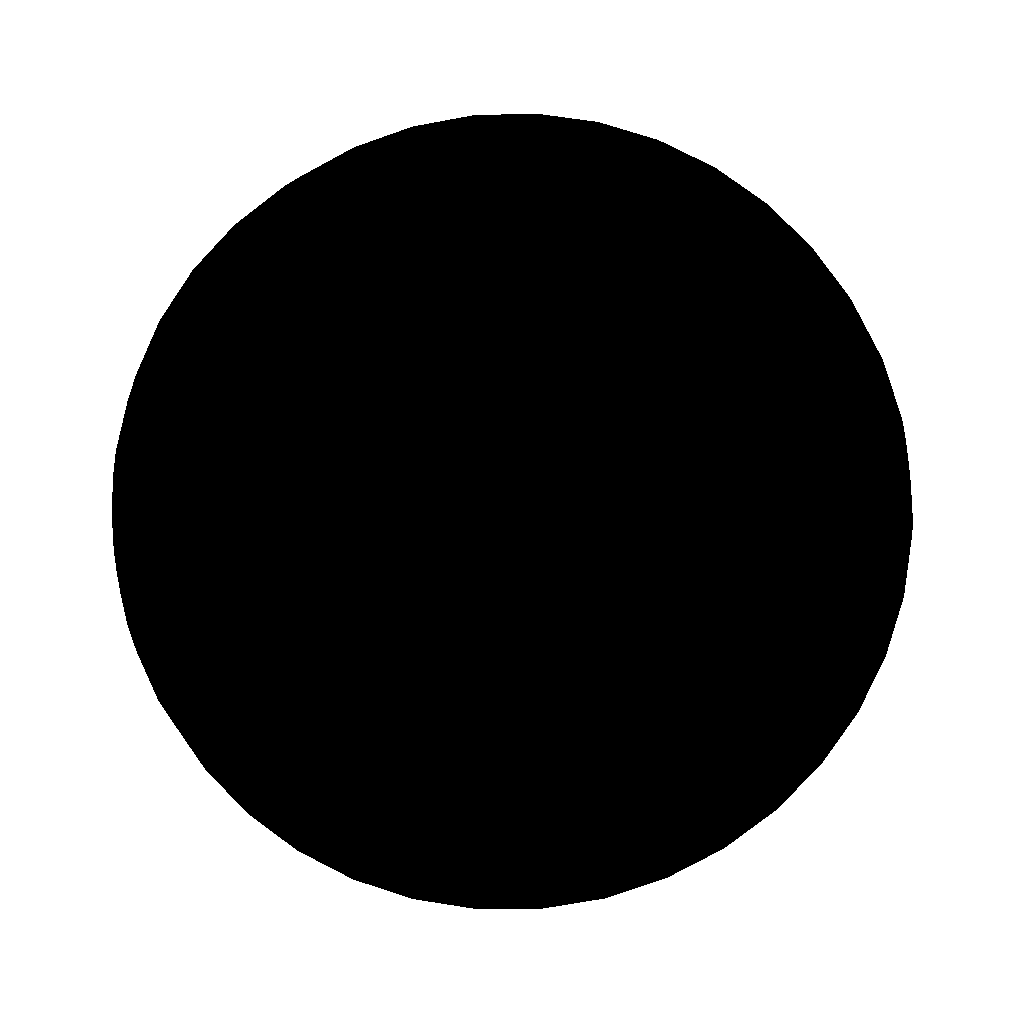
<metadata>
{"format":"obj","ext":"obj","renderer":"f3d","projection":"perspective","resolution":1024,"background":"white","views":[{"elev":-51.4,"azim":96.8,"up":"+Y"}]}
</metadata>
<code>
v  0 0 -0.02778
v  -0.004133 -0.001343 -0.02744
v  -0.004345 0 -0.02744
v  -0.003515 -0.002554 -0.02744
v  -0.002554 -0.003515 -0.02744
v  -0.001343 -0.004133 -0.02744
v  2.661e-19 -0.004345 -0.02744
v  0.001343 -0.004133 -0.02744
v  0.002554 -0.003515 -0.02744
v  0.003515 -0.002554 -0.02744
v  0.004133 -0.001343 -0.02744
v  0.004345 0 -0.02744
v  0.004133 0.001343 -0.02744
v  0.003515 0.002554 -0.02744
v  0.002554 0.003515 -0.02744
v  0.001343 0.004133 -0.02744
v  2.661e-19 0.004345 -0.02744
v  -0.001343 0.004133 -0.02744
v  -0.002554 0.003515 -0.02744
v  -0.003515 0.002554 -0.02744
v  -0.004133 0.001343 -0.02744
v  -0.008164 -0.002653 -0.02642
v  -0.008584 0 -0.02642
v  -0.006944 -0.005045 -0.02642
v  -0.005045 -0.006944 -0.02642
v  -0.002653 -0.008164 -0.02642
v  5.256e-19 -0.008584 -0.02642
v  0.002653 -0.008164 -0.02642
v  0.005045 -0.006944 -0.02642
v  0.006944 -0.005045 -0.02642
v  0.008164 -0.002653 -0.02642
v  0.008584 0 -0.02642
v  0.008164 0.002653 -0.02642
v  0.006944 0.005045 -0.02642
v  0.005045 0.006944 -0.02642
v  0.002653 0.008164 -0.02642
v  5.256e-19 0.008584 -0.02642
v  -0.002653 0.008164 -0.02642
v  -0.005045 0.006944 -0.02642
v  -0.006944 0.005045 -0.02642
v  -0.008164 0.002653 -0.02642
v  -0.01199 -0.003897 -0.02475
v  -0.01261 0 -0.02475
v  -0.0102 -0.007412 -0.02475
v  -0.007412 -0.0102 -0.02475
v  -0.003897 -0.01199 -0.02475
v  7.722e-19 -0.01261 -0.02475
v  0.003897 -0.01199 -0.02475
v  0.007412 -0.0102 -0.02475
v  0.0102 -0.007412 -0.02475
v  0.01199 -0.003897 -0.02475
v  0.01261 0 -0.02475
v  0.01199 0.003897 -0.02475
v  0.0102 0.007412 -0.02475
v  0.007412 0.0102 -0.02475
v  0.003897 0.01199 -0.02475
v  7.722e-19 0.01261 -0.02475
v  -0.003897 0.01199 -0.02475
v  -0.007412 0.0102 -0.02475
v  -0.0102 0.007412 -0.02475
v  -0.01199 0.003897 -0.02475
v  -0.01553 -0.005045 -0.02247
v  -0.01633 0 -0.02247
v  -0.01321 -0.009597 -0.02247
v  -0.009597 -0.01321 -0.02247
v  -0.005045 -0.01553 -0.02247
v  9.998e-19 -0.01633 -0.02247
v  0.005045 -0.01553 -0.02247
v  0.009597 -0.01321 -0.02247
v  0.01321 -0.009597 -0.02247
v  0.01553 -0.005045 -0.02247
v  0.01633 0 -0.02247
v  0.01553 0.005045 -0.02247
v  0.01321 0.009597 -0.02247
v  0.009597 0.01321 -0.02247
v  0.005045 0.01553 -0.02247
v  9.998e-19 0.01633 -0.02247
v  -0.005045 0.01553 -0.02247
v  -0.009597 0.01321 -0.02247
v  -0.01321 0.009597 -0.02247
v  -0.01553 0.005045 -0.02247
v  -0.01868 -0.00607 -0.01964
v  -0.01964 0 -0.01964
v  -0.01589 -0.01155 -0.01964
v  -0.01155 -0.01589 -0.01964
v  -0.00607 -0.01868 -0.01964
v  1.203e-18 -0.01964 -0.01964
v  0.00607 -0.01868 -0.01964
v  0.01155 -0.01589 -0.01964
v  0.01589 -0.01155 -0.01964
v  0.01868 -0.00607 -0.01964
v  0.01964 0 -0.01964
v  0.01868 0.00607 -0.01964
v  0.01589 0.01155 -0.01964
v  0.01155 0.01589 -0.01964
v  0.00607 0.01868 -0.01964
v  1.203e-18 0.01964 -0.01964
v  -0.00607 0.01868 -0.01964
v  -0.01155 0.01589 -0.01964
v  -0.01589 0.01155 -0.01964
v  -0.01868 0.00607 -0.01964
v  -0.02137 -0.006944 -0.01633
v  -0.02247 0 -0.01633
v  -0.01818 -0.01321 -0.01633
v  -0.01321 -0.01818 -0.01633
v  -0.006944 -0.02137 -0.01633
v  1.376e-18 -0.02247 -0.01633
v  0.006944 -0.02137 -0.01633
v  0.01321 -0.01818 -0.01633
v  0.01818 -0.01321 -0.01633
v  0.02137 -0.006944 -0.01633
v  0.02247 0 -0.01633
v  0.02137 0.006944 -0.01633
v  0.01818 0.01321 -0.01633
v  0.01321 0.01818 -0.01633
v  0.006944 0.02137 -0.01633
v  1.376e-18 0.02247 -0.01633
v  -0.006944 0.02137 -0.01633
v  -0.01321 0.01818 -0.01633
v  -0.01818 0.01321 -0.01633
v  -0.02137 0.006944 -0.01633
v  -0.02354 -0.007648 -0.01261
v  -0.02475 0 -0.01261
v  -0.02002 -0.01455 -0.01261
v  -0.01455 -0.02002 -0.01261
v  -0.007648 -0.02354 -0.01261
v  1.516e-18 -0.02475 -0.01261
v  0.007648 -0.02354 -0.01261
v  0.01455 -0.02002 -0.01261
v  0.02002 -0.01455 -0.01261
v  0.02354 -0.007648 -0.01261
v  0.02475 0 -0.01261
v  0.02354 0.007648 -0.01261
v  0.02002 0.01455 -0.01261
v  0.01455 0.02002 -0.01261
v  0.007648 0.02354 -0.01261
v  1.516e-18 0.02475 -0.01261
v  -0.007648 0.02354 -0.01261
v  -0.01455 0.02002 -0.01261
v  -0.02002 0.01455 -0.01261
v  -0.02354 0.007648 -0.01261
v  -0.02513 -0.008164 -0.008584
v  -0.02642 0 -0.008584
v  -0.02137 -0.01553 -0.008584
v  -0.01553 -0.02137 -0.008584
v  -0.008164 -0.02513 -0.008584
v  1.618e-18 -0.02642 -0.008584
v  0.008164 -0.02513 -0.008584
v  0.01553 -0.02137 -0.008584
v  0.02137 -0.01553 -0.008584
v  0.02513 -0.008164 -0.008584
v  0.02642 0 -0.008584
v  0.02513 0.008164 -0.008584
v  0.02137 0.01553 -0.008584
v  0.01553 0.02137 -0.008584
v  0.008164 0.02513 -0.008584
v  1.618e-18 0.02642 -0.008584
v  -0.008164 0.02513 -0.008584
v  -0.01553 0.02137 -0.008584
v  -0.02137 0.01553 -0.008584
v  -0.02513 0.008164 -0.008584
v  -0.02609 -0.008478 -0.004345
v  -0.02744 0 -0.004345
v  -0.0222 -0.01613 -0.004345
v  -0.01613 -0.0222 -0.004345
v  -0.008478 -0.02609 -0.004345
v  1.68e-18 -0.02744 -0.004345
v  0.008478 -0.02609 -0.004345
v  0.01613 -0.0222 -0.004345
v  0.0222 -0.01613 -0.004345
v  0.02609 -0.008478 -0.004345
v  0.02744 0 -0.004345
v  0.02609 0.008478 -0.004345
v  0.0222 0.01613 -0.004345
v  0.01613 0.0222 -0.004345
v  0.008478 0.02609 -0.004345
v  1.68e-18 0.02744 -0.004345
v  -0.008478 0.02609 -0.004345
v  -0.01613 0.0222 -0.004345
v  -0.0222 0.01613 -0.004345
v  -0.02609 0.008478 -0.004345
v  -0.02642 -0.008584 0
v  -0.02778 0 0
v  -0.02247 -0.01633 0
v  -0.01633 -0.02247 0
v  -0.008584 -0.02642 0
v  1.701e-18 -0.02778 0
v  0.008584 -0.02642 0
v  0.01633 -0.02247 0
v  0.02247 -0.01633 0
v  0.02642 -0.008584 0
v  0.02778 0 0
v  0.02642 0.008584 0
v  0.02247 0.01633 0
v  0.01633 0.02247 0
v  0.008584 0.02642 0
v  1.701e-18 0.02778 0
v  -0.008584 0.02642 0
v  -0.01633 0.02247 0
v  -0.02247 0.01633 0
v  -0.02642 0.008584 0
v  -0.02609 -0.008478 0.004345
v  -0.02744 0 0.004345
v  -0.0222 -0.01613 0.004345
v  -0.01613 -0.0222 0.004345
v  -0.008478 -0.02609 0.004345
v  1.68e-18 -0.02744 0.004345
v  0.008478 -0.02609 0.004345
v  0.01613 -0.0222 0.004345
v  0.0222 -0.01613 0.004345
v  0.02609 -0.008478 0.004345
v  0.02744 0 0.004345
v  0.02609 0.008478 0.004345
v  0.0222 0.01613 0.004345
v  0.01613 0.0222 0.004345
v  0.008478 0.02609 0.004345
v  1.68e-18 0.02744 0.004345
v  -0.008478 0.02609 0.004345
v  -0.01613 0.0222 0.004345
v  -0.0222 0.01613 0.004345
v  -0.02609 0.008478 0.004345
v  -0.02513 -0.008164 0.008584
v  -0.02642 0 0.008584
v  -0.02137 -0.01553 0.008584
v  -0.01553 -0.02137 0.008584
v  -0.008164 -0.02513 0.008584
v  1.618e-18 -0.02642 0.008584
v  0.008164 -0.02513 0.008584
v  0.01553 -0.02137 0.008584
v  0.02137 -0.01553 0.008584
v  0.02513 -0.008164 0.008584
v  0.02642 0 0.008584
v  0.02513 0.008164 0.008584
v  0.02137 0.01553 0.008584
v  0.01553 0.02137 0.008584
v  0.008164 0.02513 0.008584
v  1.618e-18 0.02642 0.008584
v  -0.008164 0.02513 0.008584
v  -0.01553 0.02137 0.008584
v  -0.02137 0.01553 0.008584
v  -0.02513 0.008164 0.008584
v  -0.02354 -0.007648 0.01261
v  -0.02475 0 0.01261
v  -0.02002 -0.01455 0.01261
v  -0.01455 -0.02002 0.01261
v  -0.007648 -0.02354 0.01261
v  1.516e-18 -0.02475 0.01261
v  0.007648 -0.02354 0.01261
v  0.01455 -0.02002 0.01261
v  0.02002 -0.01455 0.01261
v  0.02354 -0.007648 0.01261
v  0.02475 0 0.01261
v  0.02354 0.007648 0.01261
v  0.02002 0.01455 0.01261
v  0.01455 0.02002 0.01261
v  0.007648 0.02354 0.01261
v  1.516e-18 0.02475 0.01261
v  -0.007648 0.02354 0.01261
v  -0.01455 0.02002 0.01261
v  -0.02002 0.01455 0.01261
v  -0.02354 0.007648 0.01261
v  -0.02137 -0.006944 0.01633
v  -0.02247 0 0.01633
v  -0.01818 -0.01321 0.01633
v  -0.01321 -0.01818 0.01633
v  -0.006944 -0.02137 0.01633
v  1.376e-18 -0.02247 0.01633
v  0.006944 -0.02137 0.01633
v  0.01321 -0.01818 0.01633
v  0.01818 -0.01321 0.01633
v  0.02137 -0.006944 0.01633
v  0.02247 0 0.01633
v  0.02137 0.006944 0.01633
v  0.01818 0.01321 0.01633
v  0.01321 0.01818 0.01633
v  0.006944 0.02137 0.01633
v  1.376e-18 0.02247 0.01633
v  -0.006944 0.02137 0.01633
v  -0.01321 0.01818 0.01633
v  -0.01818 0.01321 0.01633
v  -0.02137 0.006944 0.01633
v  -0.01868 -0.00607 0.01964
v  -0.01964 0 0.01964
v  -0.01589 -0.01155 0.01964
v  -0.01155 -0.01589 0.01964
v  -0.00607 -0.01868 0.01964
v  1.203e-18 -0.01964 0.01964
v  0.00607 -0.01868 0.01964
v  0.01155 -0.01589 0.01964
v  0.01589 -0.01155 0.01964
v  0.01868 -0.00607 0.01964
v  0.01964 0 0.01964
v  0.01868 0.00607 0.01964
v  0.01589 0.01155 0.01964
v  0.01155 0.01589 0.01964
v  0.00607 0.01868 0.01964
v  1.203e-18 0.01964 0.01964
v  -0.00607 0.01868 0.01964
v  -0.01155 0.01589 0.01964
v  -0.01589 0.01155 0.01964
v  -0.01868 0.00607 0.01964
v  -0.01553 -0.005045 0.02247
v  -0.01633 0 0.02247
v  -0.01321 -0.009597 0.02247
v  -0.009597 -0.01321 0.02247
v  -0.005045 -0.01553 0.02247
v  9.998e-19 -0.01633 0.02247
v  0.005045 -0.01553 0.02247
v  0.009597 -0.01321 0.02247
v  0.01321 -0.009597 0.02247
v  0.01553 -0.005045 0.02247
v  0.01633 0 0.02247
v  0.01553 0.005045 0.02247
v  0.01321 0.009597 0.02247
v  0.009597 0.01321 0.02247
v  0.005045 0.01553 0.02247
v  9.998e-19 0.01633 0.02247
v  -0.005045 0.01553 0.02247
v  -0.009597 0.01321 0.02247
v  -0.01321 0.009597 0.02247
v  -0.01553 0.005045 0.02247
v  -0.01199 -0.003897 0.02475
v  -0.01261 0 0.02475
v  -0.0102 -0.007412 0.02475
v  -0.007412 -0.0102 0.02475
v  -0.003897 -0.01199 0.02475
v  7.722e-19 -0.01261 0.02475
v  0.003897 -0.01199 0.02475
v  0.007412 -0.0102 0.02475
v  0.0102 -0.007412 0.02475
v  0.01199 -0.003897 0.02475
v  0.01261 0 0.02475
v  0.01199 0.003897 0.02475
v  0.0102 0.007412 0.02475
v  0.007412 0.0102 0.02475
v  0.003897 0.01199 0.02475
v  7.722e-19 0.01261 0.02475
v  -0.003897 0.01199 0.02475
v  -0.007412 0.0102 0.02475
v  -0.0102 0.007412 0.02475
v  -0.01199 0.003897 0.02475
v  -0.008164 -0.002653 0.02642
v  -0.008584 0 0.02642
v  -0.006944 -0.005045 0.02642
v  -0.005045 -0.006944 0.02642
v  -0.002653 -0.008164 0.02642
v  5.256e-19 -0.008584 0.02642
v  0.002653 -0.008164 0.02642
v  0.005045 -0.006944 0.02642
v  0.006944 -0.005045 0.02642
v  0.008164 -0.002653 0.02642
v  0.008584 0 0.02642
v  0.008164 0.002653 0.02642
v  0.006944 0.005045 0.02642
v  0.005045 0.006944 0.02642
v  0.002653 0.008164 0.02642
v  5.256e-19 0.008584 0.02642
v  -0.002653 0.008164 0.02642
v  -0.005045 0.006944 0.02642
v  -0.006944 0.005045 0.02642
v  -0.008164 0.002653 0.02642
v  -0.004133 -0.001343 0.02744
v  -0.004345 0 0.02744
v  -0.003515 -0.002554 0.02744
v  -0.002554 -0.003515 0.02744
v  -0.001343 -0.004133 0.02744
v  2.661e-19 -0.004345 0.02744
v  0.001343 -0.004133 0.02744
v  0.002554 -0.003515 0.02744
v  0.003515 -0.002554 0.02744
v  0.004133 -0.001343 0.02744
v  0.004345 0 0.02744
v  0.004133 0.001343 0.02744
v  0.003515 0.002554 0.02744
v  0.002554 0.003515 0.02744
v  0.001343 0.004133 0.02744
v  2.661e-19 0.004345 0.02744
v  -0.001343 0.004133 0.02744
v  -0.002554 0.003515 0.02744
v  -0.003515 0.002554 0.02744
v  -0.004133 0.001343 0.02744
v  0 0 0.02778
g <STL_BINARY>
f 1 1 2
f 2 3 1
f 1 1 4
f 4 2 1
f 1 1 5
f 5 4 1
f 1 1 6
f 6 5 1
f 1 1 7
f 7 6 1
f 1 1 8
f 8 7 1
f 1 1 9
f 9 8 1
f 1 1 10
f 10 9 1
f 1 1 11
f 11 10 1
f 1 1 12
f 12 11 1
f 1 1 13
f 13 12 1
f 1 1 14
f 14 13 1
f 1 1 15
f 15 14 1
f 1 1 16
f 16 15 1
f 1 1 17
f 17 16 1
f 1 1 18
f 18 17 1
f 1 1 19
f 19 18 1
f 1 1 20
f 20 19 1
f 1 1 21
f 21 20 1
f 1 1 3
f 3 21 1
f 3 2 22
f 22 23 3
f 2 4 24
f 24 22 2
f 4 5 25
f 25 24 4
f 5 6 26
f 26 25 5
f 6 7 27
f 27 26 6
f 7 8 28
f 28 27 7
f 8 9 29
f 29 28 8
f 9 10 30
f 30 29 9
f 10 11 31
f 31 30 10
f 11 12 32
f 32 31 11
f 12 13 33
f 33 32 12
f 13 14 34
f 34 33 13
f 14 15 35
f 35 34 14
f 15 16 36
f 36 35 15
f 16 17 37
f 37 36 16
f 17 18 38
f 38 37 17
f 18 19 39
f 39 38 18
f 19 20 40
f 40 39 19
f 20 21 41
f 41 40 20
f 21 3 23
f 23 41 21
f 23 22 42
f 42 43 23
f 22 24 44
f 44 42 22
f 24 25 45
f 45 44 24
f 25 26 46
f 46 45 25
f 26 27 47
f 47 46 26
f 27 28 48
f 48 47 27
f 28 29 49
f 49 48 28
f 29 30 50
f 50 49 29
f 30 31 51
f 51 50 30
f 31 32 52
f 52 51 31
f 32 33 53
f 53 52 32
f 33 34 54
f 54 53 33
f 34 35 55
f 55 54 34
f 35 36 56
f 56 55 35
f 36 37 57
f 57 56 36
f 37 38 58
f 58 57 37
f 38 39 59
f 59 58 38
f 39 40 60
f 60 59 39
f 40 41 61
f 61 60 40
f 41 23 43
f 43 61 41
f 43 42 62
f 62 63 43
f 42 44 64
f 64 62 42
f 44 45 65
f 65 64 44
f 45 46 66
f 66 65 45
f 46 47 67
f 67 66 46
f 47 48 68
f 68 67 47
f 48 49 69
f 69 68 48
f 49 50 70
f 70 69 49
f 50 51 71
f 71 70 50
f 51 52 72
f 72 71 51
f 52 53 73
f 73 72 52
f 53 54 74
f 74 73 53
f 54 55 75
f 75 74 54
f 55 56 76
f 76 75 55
f 56 57 77
f 77 76 56
f 57 58 78
f 78 77 57
f 58 59 79
f 79 78 58
f 59 60 80
f 80 79 59
f 60 61 81
f 81 80 60
f 61 43 63
f 63 81 61
f 63 62 82
f 82 83 63
f 62 64 84
f 84 82 62
f 64 65 85
f 85 84 64
f 65 66 86
f 86 85 65
f 66 67 87
f 87 86 66
f 67 68 88
f 88 87 67
f 68 69 89
f 89 88 68
f 69 70 90
f 90 89 69
f 70 71 91
f 91 90 70
f 71 72 92
f 92 91 71
f 72 73 93
f 93 92 72
f 73 74 94
f 94 93 73
f 74 75 95
f 95 94 74
f 75 76 96
f 96 95 75
f 76 77 97
f 97 96 76
f 77 78 98
f 98 97 77
f 78 79 99
f 99 98 78
f 79 80 100
f 100 99 79
f 80 81 101
f 101 100 80
f 81 63 83
f 83 101 81
f 83 82 102
f 102 103 83
f 82 84 104
f 104 102 82
f 84 85 105
f 105 104 84
f 85 86 106
f 106 105 85
f 86 87 107
f 107 106 86
f 87 88 108
f 108 107 87
f 88 89 109
f 109 108 88
f 89 90 110
f 110 109 89
f 90 91 111
f 111 110 90
f 91 92 112
f 112 111 91
f 92 93 113
f 113 112 92
f 93 94 114
f 114 113 93
f 94 95 115
f 115 114 94
f 95 96 116
f 116 115 95
f 96 97 117
f 117 116 96
f 97 98 118
f 118 117 97
f 98 99 119
f 119 118 98
f 99 100 120
f 120 119 99
f 100 101 121
f 121 120 100
f 101 83 103
f 103 121 101
f 103 102 122
f 122 123 103
f 102 104 124
f 124 122 102
f 104 105 125
f 125 124 104
f 105 106 126
f 126 125 105
f 106 107 127
f 127 126 106
f 107 108 128
f 128 127 107
f 108 109 129
f 129 128 108
f 109 110 130
f 130 129 109
f 110 111 131
f 131 130 110
f 111 112 132
f 132 131 111
f 112 113 133
f 133 132 112
f 113 114 134
f 134 133 113
f 114 115 135
f 135 134 114
f 115 116 136
f 136 135 115
f 116 117 137
f 137 136 116
f 117 118 138
f 138 137 117
f 118 119 139
f 139 138 118
f 119 120 140
f 140 139 119
f 120 121 141
f 141 140 120
f 121 103 123
f 123 141 121
f 123 122 142
f 142 143 123
f 122 124 144
f 144 142 122
f 124 125 145
f 145 144 124
f 125 126 146
f 146 145 125
f 126 127 147
f 147 146 126
f 127 128 148
f 148 147 127
f 128 129 149
f 149 148 128
f 129 130 150
f 150 149 129
f 130 131 151
f 151 150 130
f 131 132 152
f 152 151 131
f 132 133 153
f 153 152 132
f 133 134 154
f 154 153 133
f 134 135 155
f 155 154 134
f 135 136 156
f 156 155 135
f 136 137 157
f 157 156 136
f 137 138 158
f 158 157 137
f 138 139 159
f 159 158 138
f 139 140 160
f 160 159 139
f 140 141 161
f 161 160 140
f 141 123 143
f 143 161 141
f 143 142 162
f 162 163 143
f 142 144 164
f 164 162 142
f 144 145 165
f 165 164 144
f 145 146 166
f 166 165 145
f 146 147 167
f 167 166 146
f 147 148 168
f 168 167 147
f 148 149 169
f 169 168 148
f 149 150 170
f 170 169 149
f 150 151 171
f 171 170 150
f 151 152 172
f 172 171 151
f 152 153 173
f 173 172 152
f 153 154 174
f 174 173 153
f 154 155 175
f 175 174 154
f 155 156 176
f 176 175 155
f 156 157 177
f 177 176 156
f 157 158 178
f 178 177 157
f 158 159 179
f 179 178 158
f 159 160 180
f 180 179 159
f 160 161 181
f 181 180 160
f 161 143 163
f 163 181 161
f 163 162 182
f 182 183 163
f 162 164 184
f 184 182 162
f 164 165 185
f 185 184 164
f 165 166 186
f 186 185 165
f 166 167 187
f 187 186 166
f 167 168 188
f 188 187 167
f 168 169 189
f 189 188 168
f 169 170 190
f 190 189 169
f 170 171 191
f 191 190 170
f 171 172 192
f 192 191 171
f 172 173 193
f 193 192 172
f 173 174 194
f 194 193 173
f 174 175 195
f 195 194 174
f 175 176 196
f 196 195 175
f 176 177 197
f 197 196 176
f 177 178 198
f 198 197 177
f 178 179 199
f 199 198 178
f 179 180 200
f 200 199 179
f 180 181 201
f 201 200 180
f 181 163 183
f 183 201 181
f 183 182 202
f 202 203 183
f 182 184 204
f 204 202 182
f 184 185 205
f 205 204 184
f 185 186 206
f 206 205 185
f 186 187 207
f 207 206 186
f 187 188 208
f 208 207 187
f 188 189 209
f 209 208 188
f 189 190 210
f 210 209 189
f 190 191 211
f 211 210 190
f 191 192 212
f 212 211 191
f 192 193 213
f 213 212 192
f 193 194 214
f 214 213 193
f 194 195 215
f 215 214 194
f 195 196 216
f 216 215 195
f 196 197 217
f 217 216 196
f 197 198 218
f 218 217 197
f 198 199 219
f 219 218 198
f 199 200 220
f 220 219 199
f 200 201 221
f 221 220 200
f 201 183 203
f 203 221 201
f 203 202 222
f 222 223 203
f 202 204 224
f 224 222 202
f 204 205 225
f 225 224 204
f 205 206 226
f 226 225 205
f 206 207 227
f 227 226 206
f 207 208 228
f 228 227 207
f 208 209 229
f 229 228 208
f 209 210 230
f 230 229 209
f 210 211 231
f 231 230 210
f 211 212 232
f 232 231 211
f 212 213 233
f 233 232 212
f 213 214 234
f 234 233 213
f 214 215 235
f 235 234 214
f 215 216 236
f 236 235 215
f 216 217 237
f 237 236 216
f 217 218 238
f 238 237 217
f 218 219 239
f 239 238 218
f 219 220 240
f 240 239 219
f 220 221 241
f 241 240 220
f 221 203 223
f 223 241 221
f 223 222 242
f 242 243 223
f 222 224 244
f 244 242 222
f 224 225 245
f 245 244 224
f 225 226 246
f 246 245 225
f 226 227 247
f 247 246 226
f 227 228 248
f 248 247 227
f 228 229 249
f 249 248 228
f 229 230 250
f 250 249 229
f 230 231 251
f 251 250 230
f 231 232 252
f 252 251 231
f 232 233 253
f 253 252 232
f 233 234 254
f 254 253 233
f 234 235 255
f 255 254 234
f 235 236 256
f 256 255 235
f 236 237 257
f 257 256 236
f 237 238 258
f 258 257 237
f 238 239 259
f 259 258 238
f 239 240 260
f 260 259 239
f 240 241 261
f 261 260 240
f 241 223 243
f 243 261 241
f 243 242 262
f 262 263 243
f 242 244 264
f 264 262 242
f 244 245 265
f 265 264 244
f 245 246 266
f 266 265 245
f 246 247 267
f 267 266 246
f 247 248 268
f 268 267 247
f 248 249 269
f 269 268 248
f 249 250 270
f 270 269 249
f 250 251 271
f 271 270 250
f 251 252 272
f 272 271 251
f 252 253 273
f 273 272 252
f 253 254 274
f 274 273 253
f 254 255 275
f 275 274 254
f 255 256 276
f 276 275 255
f 256 257 277
f 277 276 256
f 257 258 278
f 278 277 257
f 258 259 279
f 279 278 258
f 259 260 280
f 280 279 259
f 260 261 281
f 281 280 260
f 261 243 263
f 263 281 261
f 263 262 282
f 282 283 263
f 262 264 284
f 284 282 262
f 264 265 285
f 285 284 264
f 265 266 286
f 286 285 265
f 266 267 287
f 287 286 266
f 267 268 288
f 288 287 267
f 268 269 289
f 289 288 268
f 269 270 290
f 290 289 269
f 270 271 291
f 291 290 270
f 271 272 292
f 292 291 271
f 272 273 293
f 293 292 272
f 273 274 294
f 294 293 273
f 274 275 295
f 295 294 274
f 275 276 296
f 296 295 275
f 276 277 297
f 297 296 276
f 277 278 298
f 298 297 277
f 278 279 299
f 299 298 278
f 279 280 300
f 300 299 279
f 280 281 301
f 301 300 280
f 281 263 283
f 283 301 281
f 283 282 302
f 302 303 283
f 282 284 304
f 304 302 282
f 284 285 305
f 305 304 284
f 285 286 306
f 306 305 285
f 286 287 307
f 307 306 286
f 287 288 308
f 308 307 287
f 288 289 309
f 309 308 288
f 289 290 310
f 310 309 289
f 290 291 311
f 311 310 290
f 291 292 312
f 312 311 291
f 292 293 313
f 313 312 292
f 293 294 314
f 314 313 293
f 294 295 315
f 315 314 294
f 295 296 316
f 316 315 295
f 296 297 317
f 317 316 296
f 297 298 318
f 318 317 297
f 298 299 319
f 319 318 298
f 299 300 320
f 320 319 299
f 300 301 321
f 321 320 300
f 301 283 303
f 303 321 301
f 303 302 322
f 322 323 303
f 302 304 324
f 324 322 302
f 304 305 325
f 325 324 304
f 305 306 326
f 326 325 305
f 306 307 327
f 327 326 306
f 307 308 328
f 328 327 307
f 308 309 329
f 329 328 308
f 309 310 330
f 330 329 309
f 310 311 331
f 331 330 310
f 311 312 332
f 332 331 311
f 312 313 333
f 333 332 312
f 313 314 334
f 334 333 313
f 314 315 335
f 335 334 314
f 315 316 336
f 336 335 315
f 316 317 337
f 337 336 316
f 317 318 338
f 338 337 317
f 318 319 339
f 339 338 318
f 319 320 340
f 340 339 319
f 320 321 341
f 341 340 320
f 321 303 323
f 323 341 321
f 323 322 342
f 342 343 323
f 322 324 344
f 344 342 322
f 324 325 345
f 345 344 324
f 325 326 346
f 346 345 325
f 326 327 347
f 347 346 326
f 327 328 348
f 348 347 327
f 328 329 349
f 349 348 328
f 329 330 350
f 350 349 329
f 330 331 351
f 351 350 330
f 331 332 352
f 352 351 331
f 332 333 353
f 353 352 332
f 333 334 354
f 354 353 333
f 334 335 355
f 355 354 334
f 335 336 356
f 356 355 335
f 336 337 357
f 357 356 336
f 337 338 358
f 358 357 337
f 338 339 359
f 359 358 338
f 339 340 360
f 360 359 339
f 340 341 361
f 361 360 340
f 341 323 343
f 343 361 341
f 343 342 362
f 362 363 343
f 342 344 364
f 364 362 342
f 344 345 365
f 365 364 344
f 345 346 366
f 366 365 345
f 346 347 367
f 367 366 346
f 347 348 368
f 368 367 347
f 348 349 369
f 369 368 348
f 349 350 370
f 370 369 349
f 350 351 371
f 371 370 350
f 351 352 372
f 372 371 351
f 352 353 373
f 373 372 352
f 353 354 374
f 374 373 353
f 354 355 375
f 375 374 354
f 355 356 376
f 376 375 355
f 356 357 377
f 377 376 356
f 357 358 378
f 378 377 357
f 358 359 379
f 379 378 358
f 359 360 380
f 380 379 359
f 360 361 381
f 381 380 360
f 361 343 363
f 363 381 361
f 363 362 382
f 382 382 363
f 362 364 382
f 382 382 362
f 364 365 382
f 382 382 364
f 365 366 382
f 382 382 365
f 366 367 382
f 382 382 366
f 367 368 382
f 382 382 367
f 368 369 382
f 382 382 368
f 369 370 382
f 382 382 369
f 370 371 382
f 382 382 370
f 371 372 382
f 382 382 371
f 372 373 382
f 382 382 372
f 373 374 382
f 382 382 373
f 374 375 382
f 382 382 374
f 375 376 382
f 382 382 375
f 376 377 382
f 382 382 376
f 377 378 382
f 382 382 377
f 378 379 382
f 382 382 378
f 379 380 382
f 382 382 379
f 380 381 382
f 382 382 380
f 381 363 382
f 382 382 381

</code>
